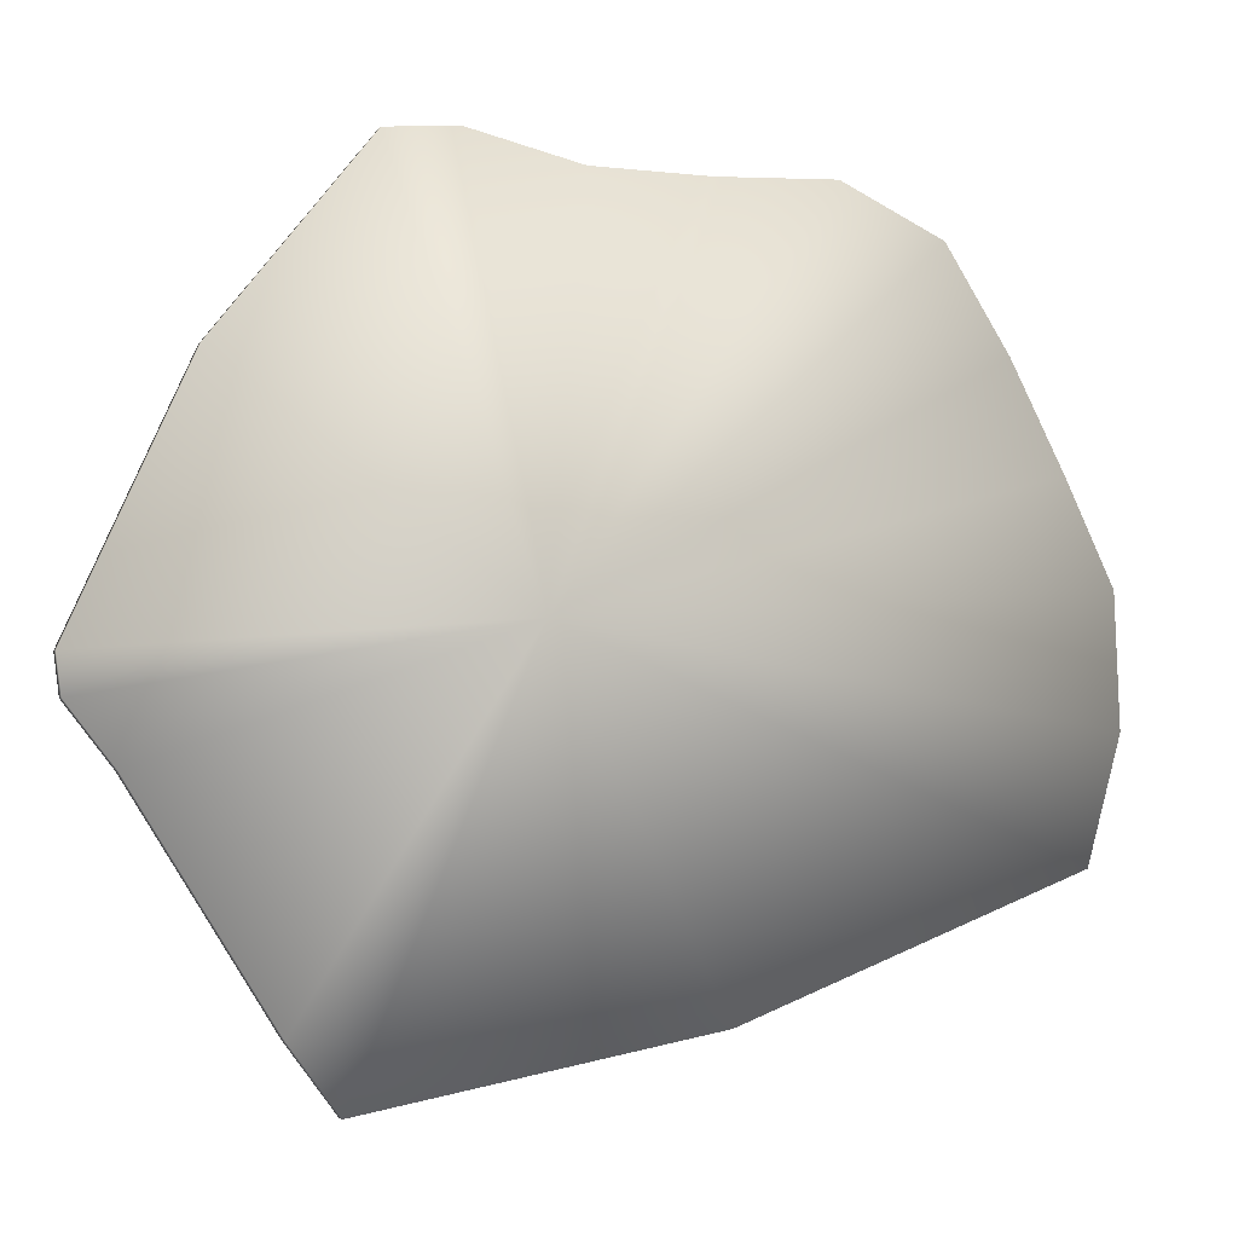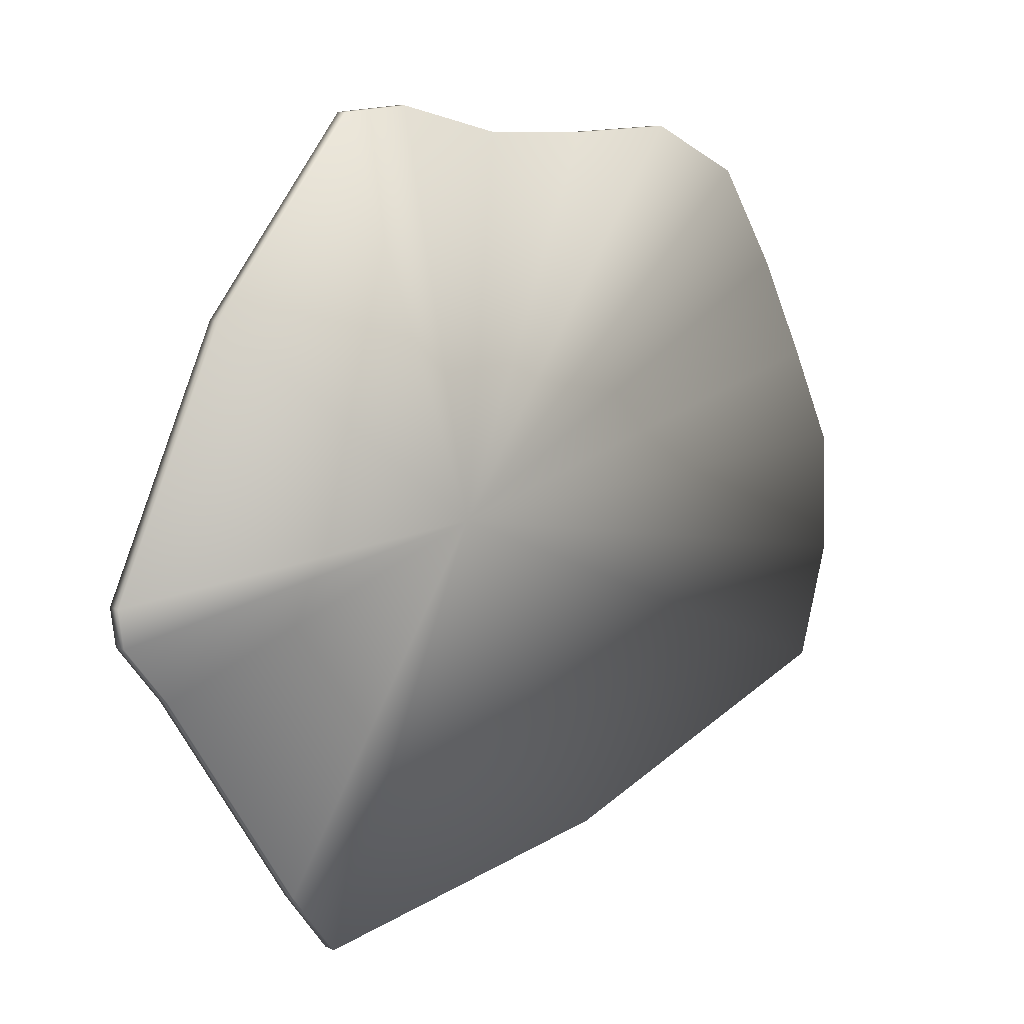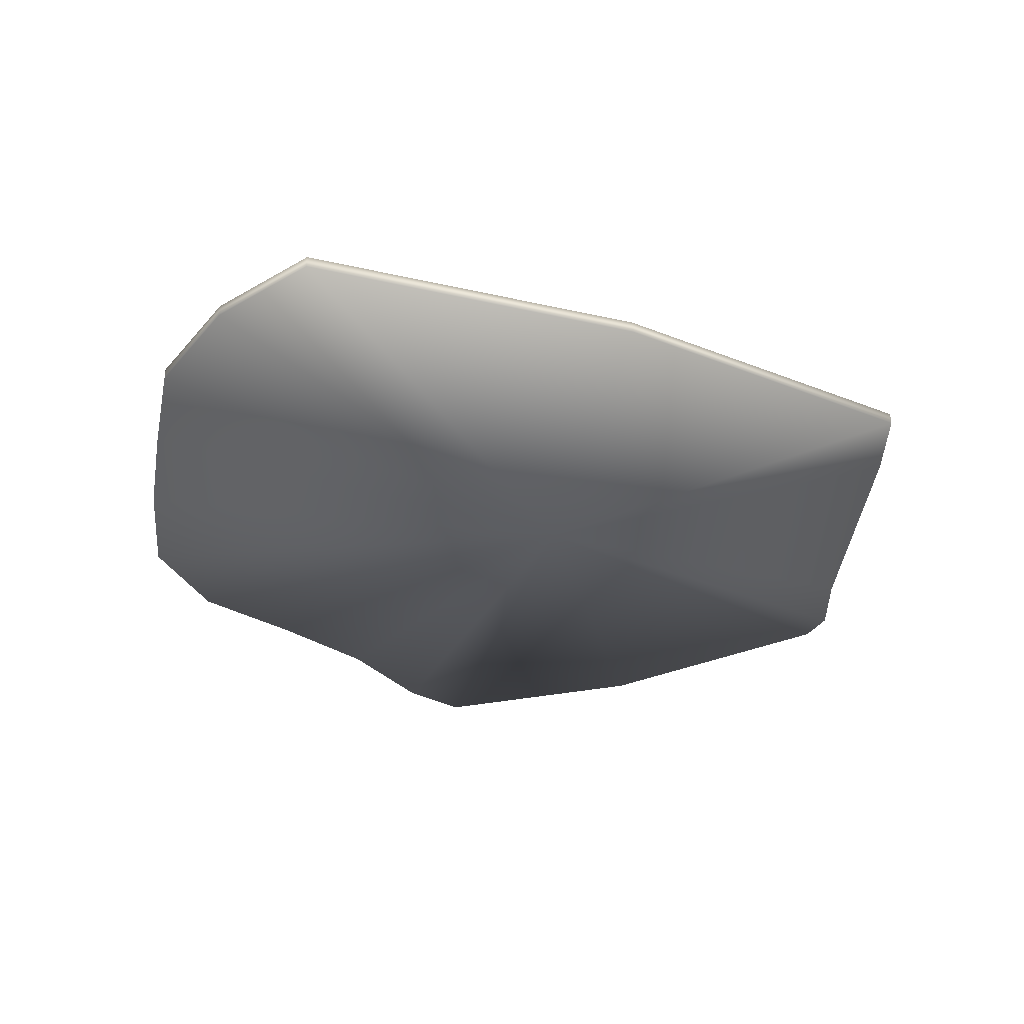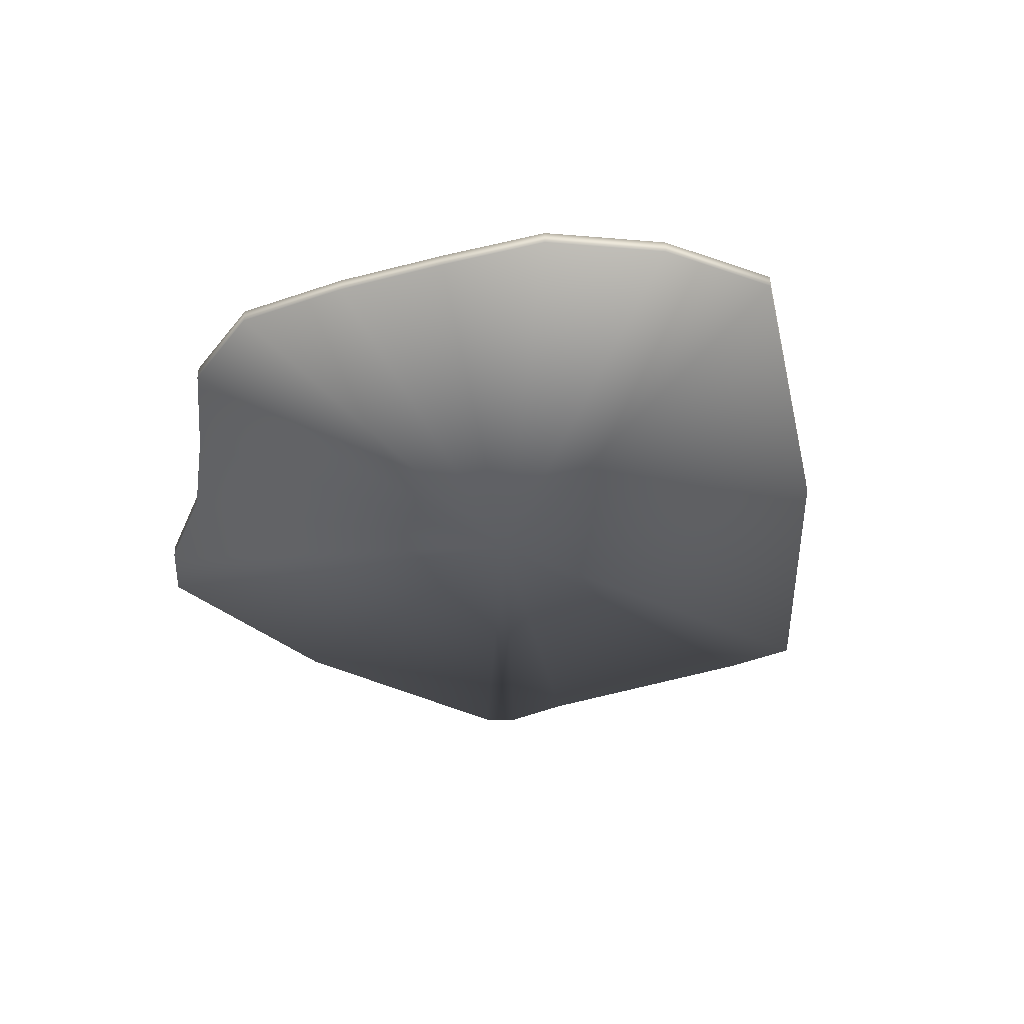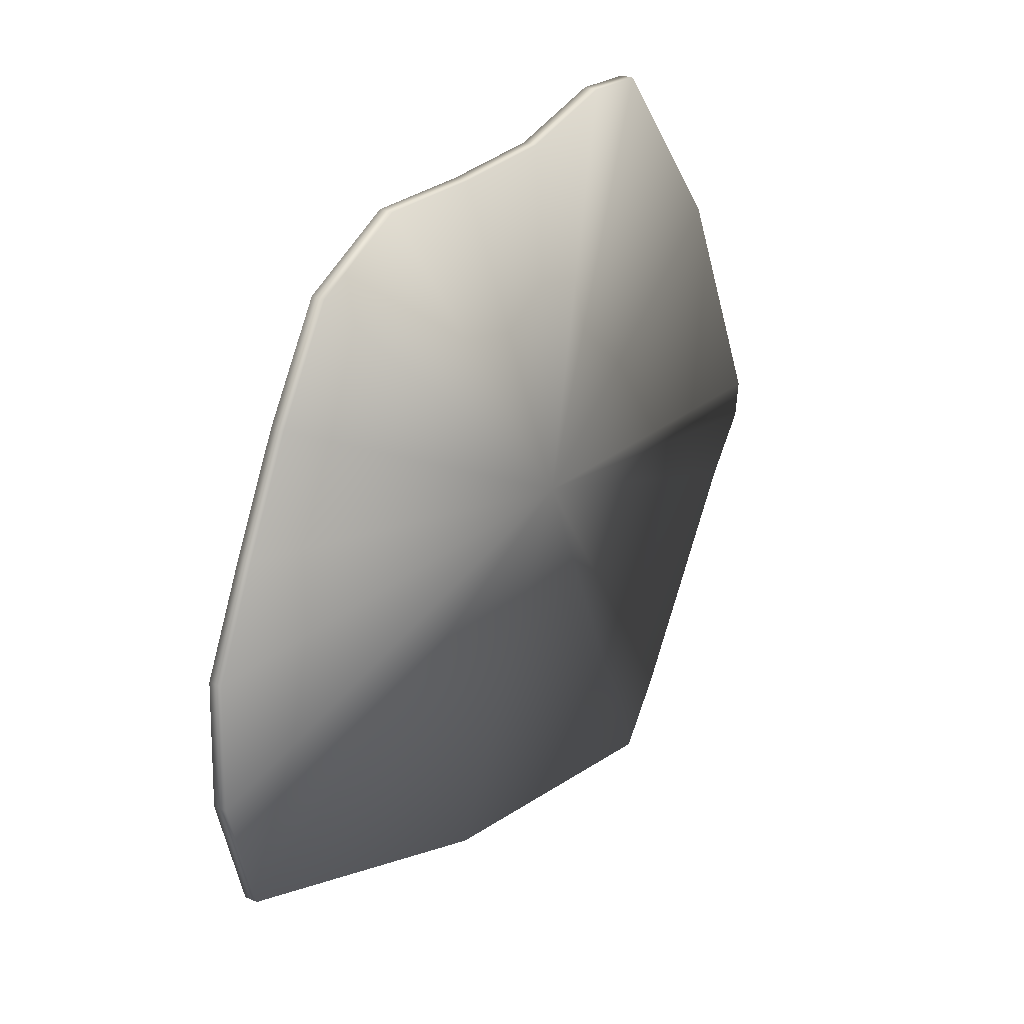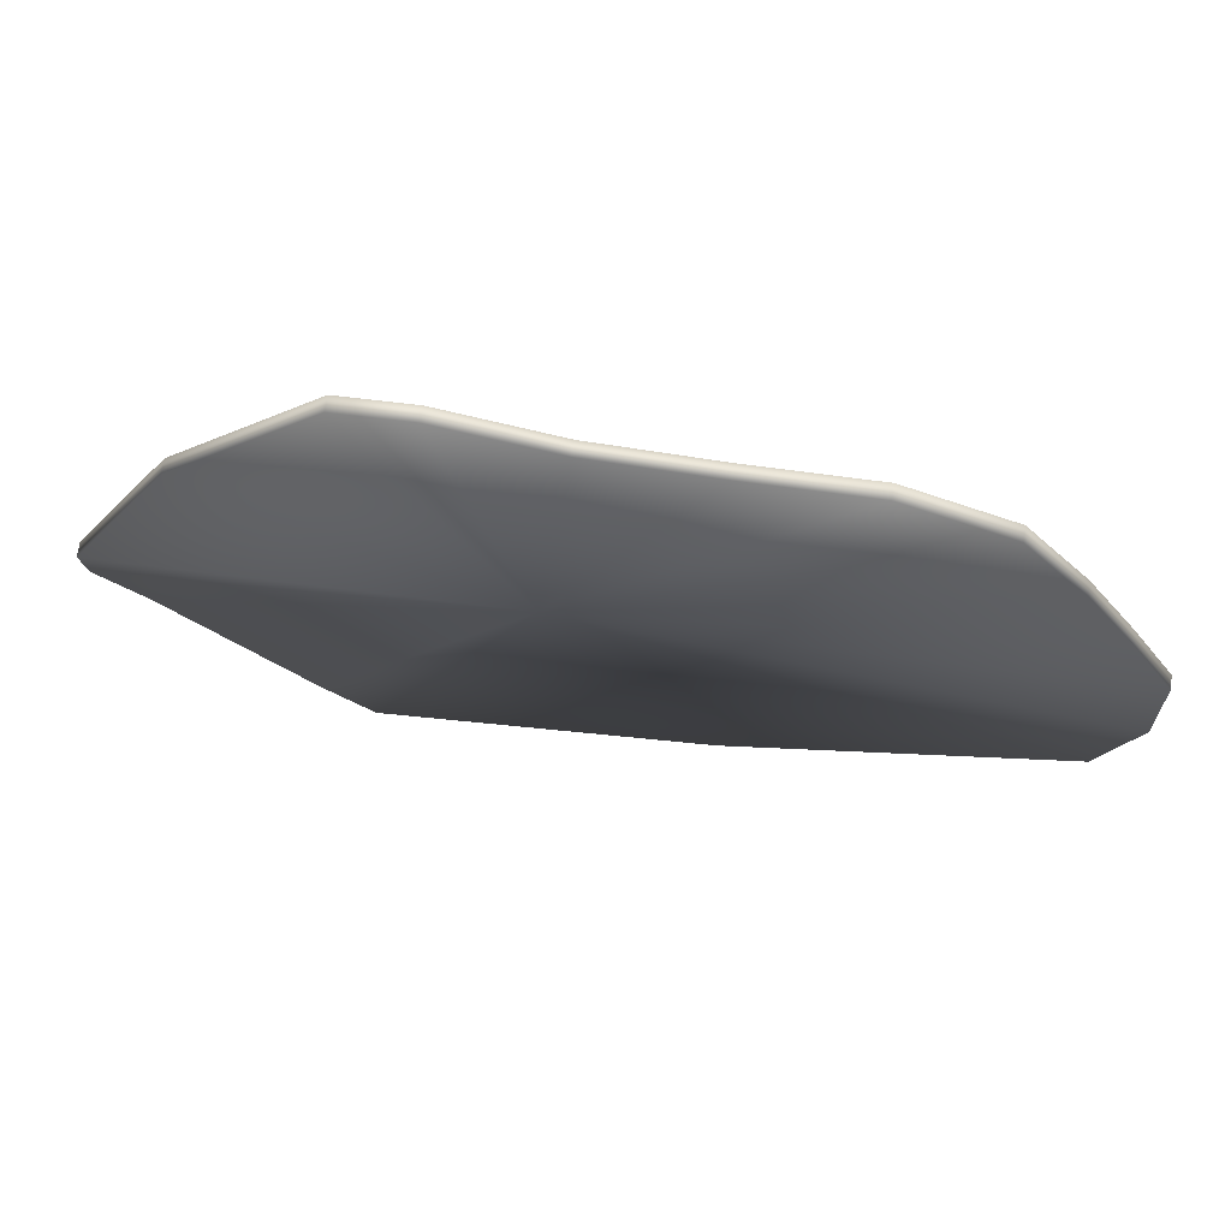
<metadata>
{"format":"obj","ext":"obj","renderer":"f3d","projection":"perspective","resolution":1024,"background":"white","views":[{"elev":-3.3,"azim":161.0,"up":"+Y"},{"elev":9.9,"azim":139.0,"up":"+Y"},{"elev":-37.1,"azim":-37.6,"up":"+Z"},{"elev":-37.8,"azim":-98.4,"up":"+Z"},{"elev":27.6,"azim":-56.5,"up":"+Y"},{"elev":72.4,"azim":-171.4,"up":"+Y"}]}
</metadata>
<code>
g meshSPWaterPPCollision.012
v 11.95 27.41 0.549
v 3.135 25.34 -0.549
v 11.95 27.41 -0.549
v 3.135 25.34 0.549
v -6.12 25.23 -0.549
v 5.905 -5.478 0.549
v 17.54 26.94 0.549
v -6.12 25.23 0.549
v -15.48 25.66 -0.549
v -15.48 25.66 0.549
v -23.59 21.81 0.549
v 11.95 27.41 -0.549
v -28.67 13.76 0.549
v 17.54 26.94 -0.549
v 5.905 -5.478 -0.549
v 3.135 25.34 -0.549
v -6.12 25.23 -0.549
v -15.48 25.66 -0.549
v 29.42 11.97 0.549
v 29.42 11.97 -0.549
v 38.53 -8.156 0.549
v 38.15 -11.17 0.549
v 38.53 -8.156 -0.549
v 38.15 -11.17 -0.549
v 34.53 -15.79 0.549
v -32.91 5.461 0.549
v 34.53 -15.79 -0.549
v -32.91 5.461 -0.549
v -28.67 13.76 -0.549
v 23.64 -33.17 0.549
v 34.53 -15.79 -0.549
v 38.15 -11.17 -0.549
v 38.53 -8.156 -0.549
v 23.64 -33.17 -0.549
v 19.79 -38.32 0.549
v 38.53 -8.156 0.549
v 29.42 11.97 0.549
v 19.79 -38.32 -0.549
v -7.345 -33.24 -0.549
v 19.79 -38.32 0.549
v 23.64 -33.17 0.549
v -34.48 -22.64 -0.549
v -7.345 -33.24 0.549
v 19.79 -38.32 -0.549
v -7.345 -33.24 -0.549
v -34.48 -22.64 0.549
v -34.48 -22.64 -0.549
v -37.2 -12.91 0.549
v -36.79 -2.693 0.549
v -36.79 -2.693 -0.549
v -32.91 5.461 -0.549
v -28.67 13.76 -0.549
v -37.2 -12.91 -0.549
v -36.79 -2.693 0.549
v -37.2 -12.91 0.549
v -34.48 -22.64 0.549
v -23.59 21.81 -0.549
v -15.48 25.66 0.549
v -23.59 21.81 0.549
v -28.67 13.76 0.549
g meshSPWaterPPCollision.012_0
f 3 2 1
f 2 4 1
f 2 5 4
f 4 6 1
f 1 6 7
f 8 6 4
f 5 8 4
f 5 9 8
f 9 10 8
f 10 6 8
f 11 6 10
f 12 1 7
f 13 6 11
f 14 12 7
f 15 12 14
f 15 16 12
f 15 17 16
f 15 18 17
f 14 7 19
f 7 6 19
f 20 14 19
f 15 14 20
f 19 6 21
f 21 6 22
f 23 21 22
f 24 23 22
f 22 6 25
f 24 22 25
f 26 6 13
f 27 24 25
f 28 26 13
f 29 28 13
f 25 6 30
f 31 25 30
f 15 32 31
f 15 33 32
f 34 31 30
f 15 31 34
f 30 6 35
f 15 20 33
f 33 20 36
f 20 37 36
f 15 34 38
f 15 38 39
f 38 34 40
f 34 41 40
f 15 39 42
f 35 6 43
f 44 35 43
f 45 44 43
f 45 43 46
f 43 6 46
f 47 45 46
f 46 6 48
f 48 6 49
f 49 6 26
f 50 49 26
f 51 50 26
f 15 50 51
f 15 51 52
f 15 53 50
f 50 53 54
f 53 55 54
f 53 42 55
f 15 42 53
f 42 56 55
f 15 52 57
f 15 57 18
f 18 57 58
f 57 59 58
f 57 52 59
f 52 60 59

</code>
